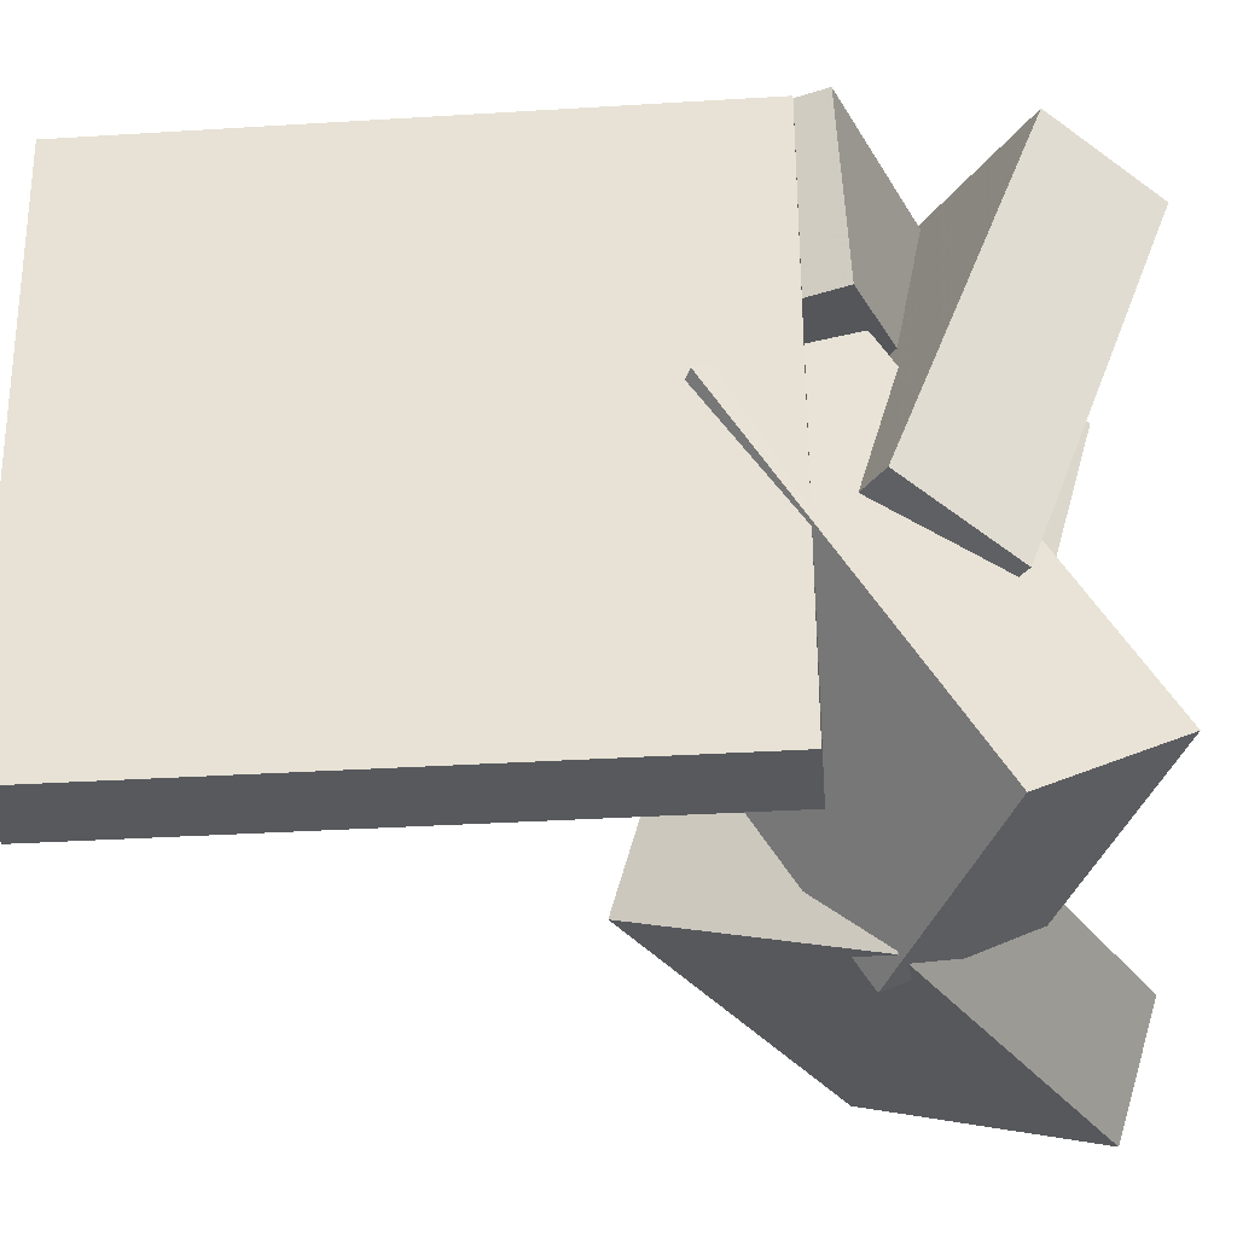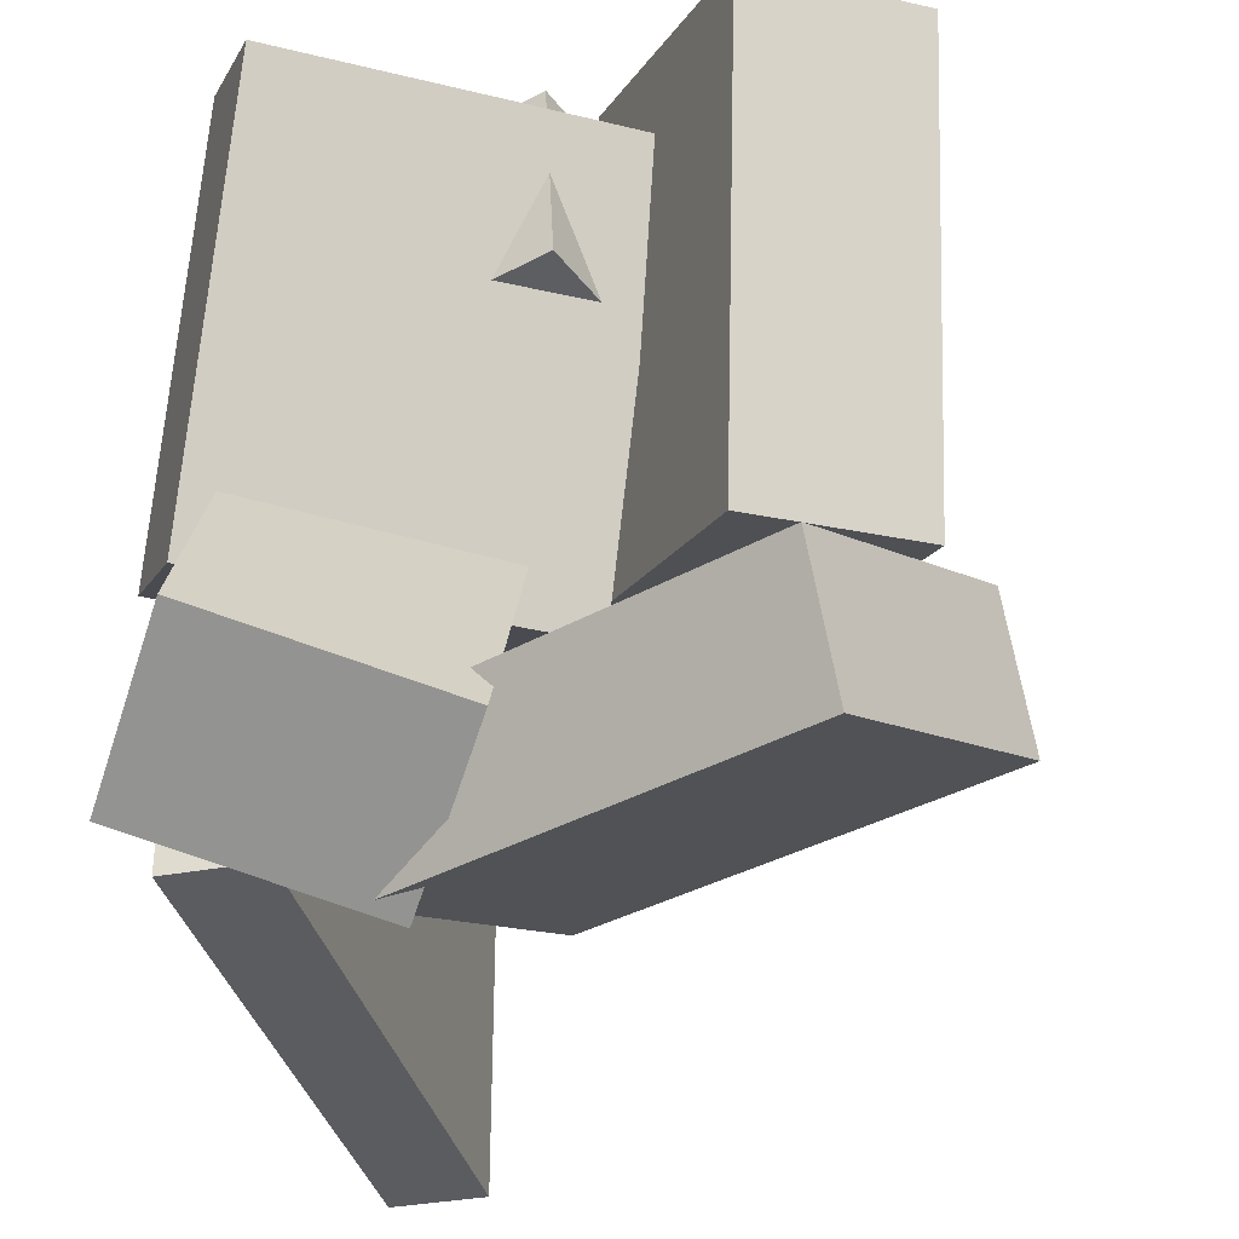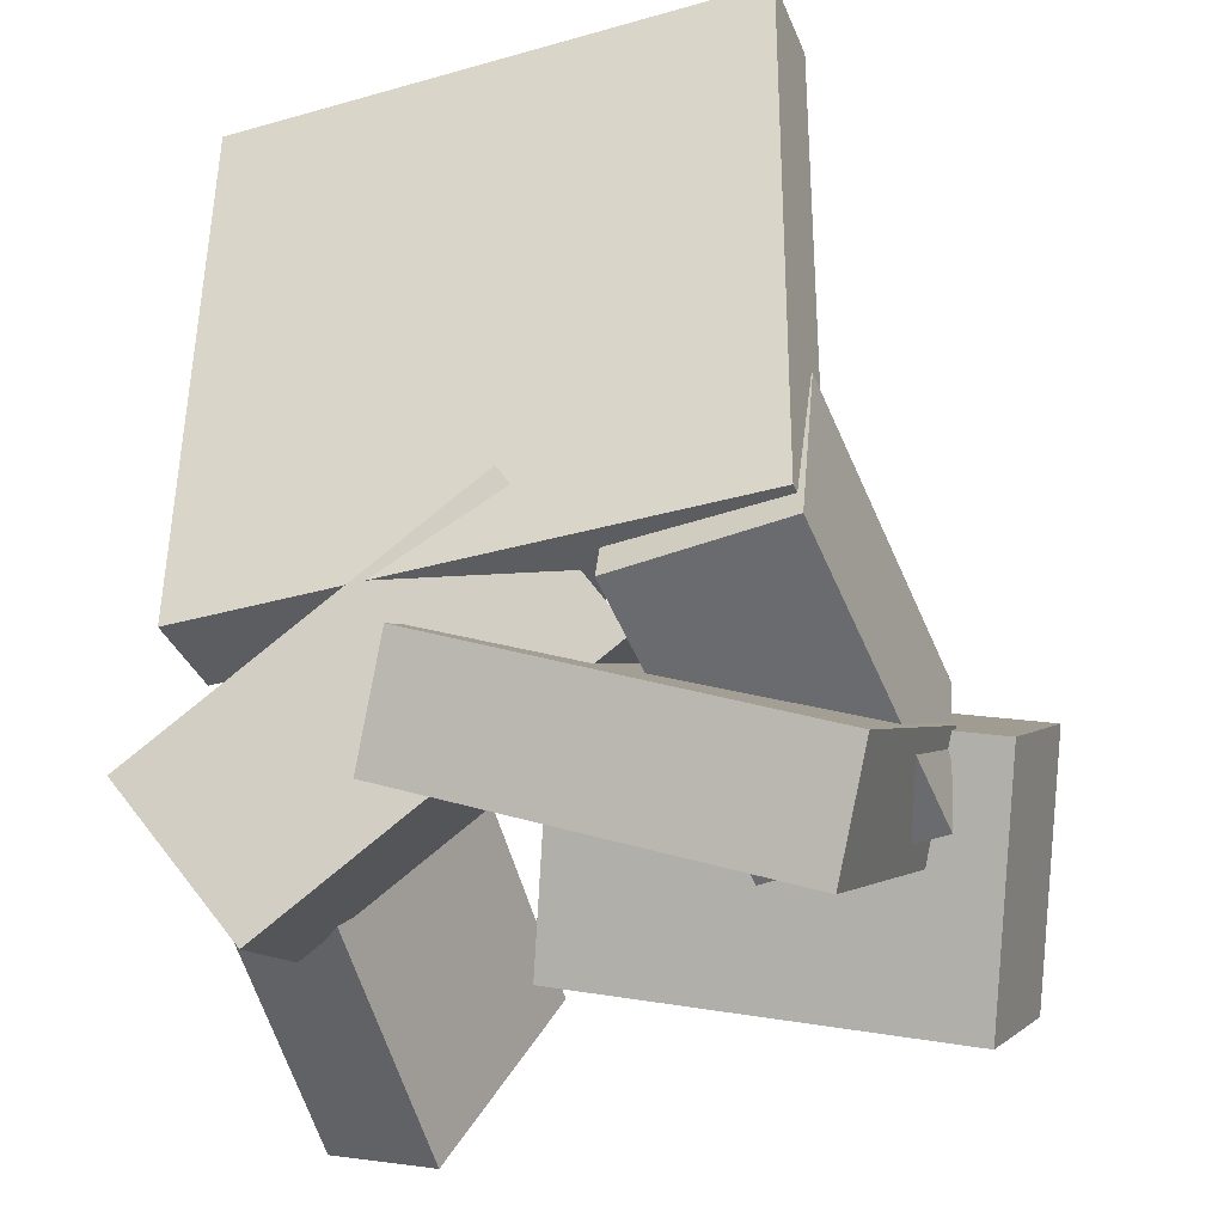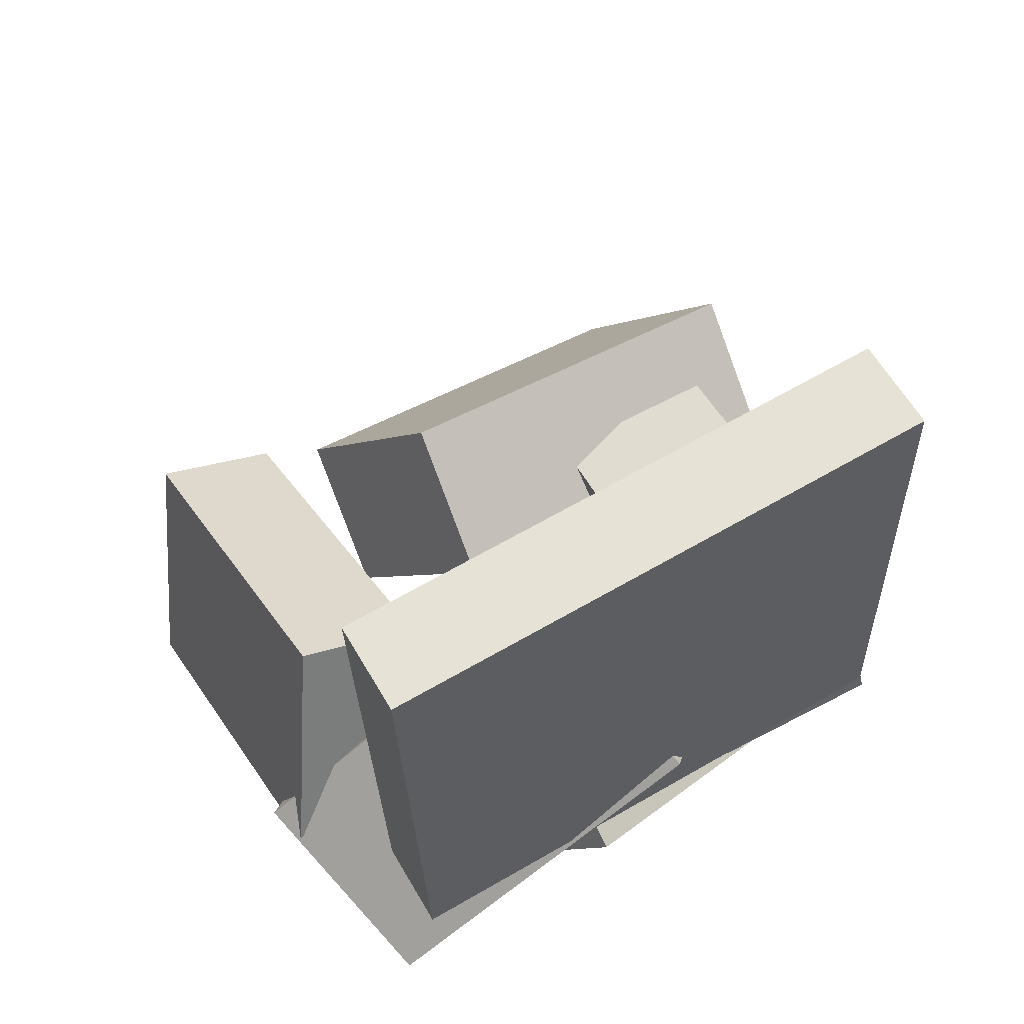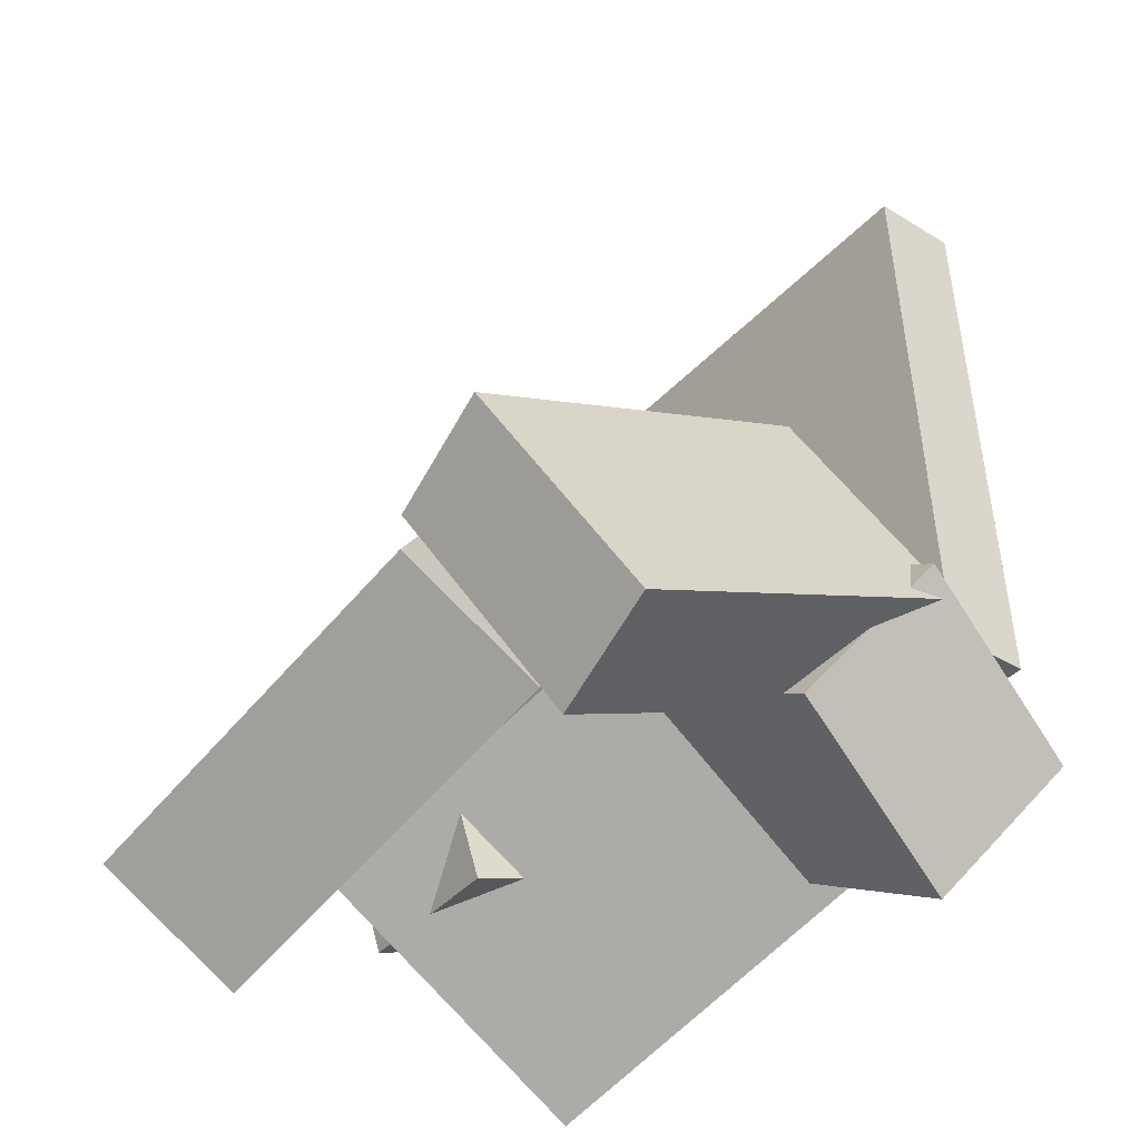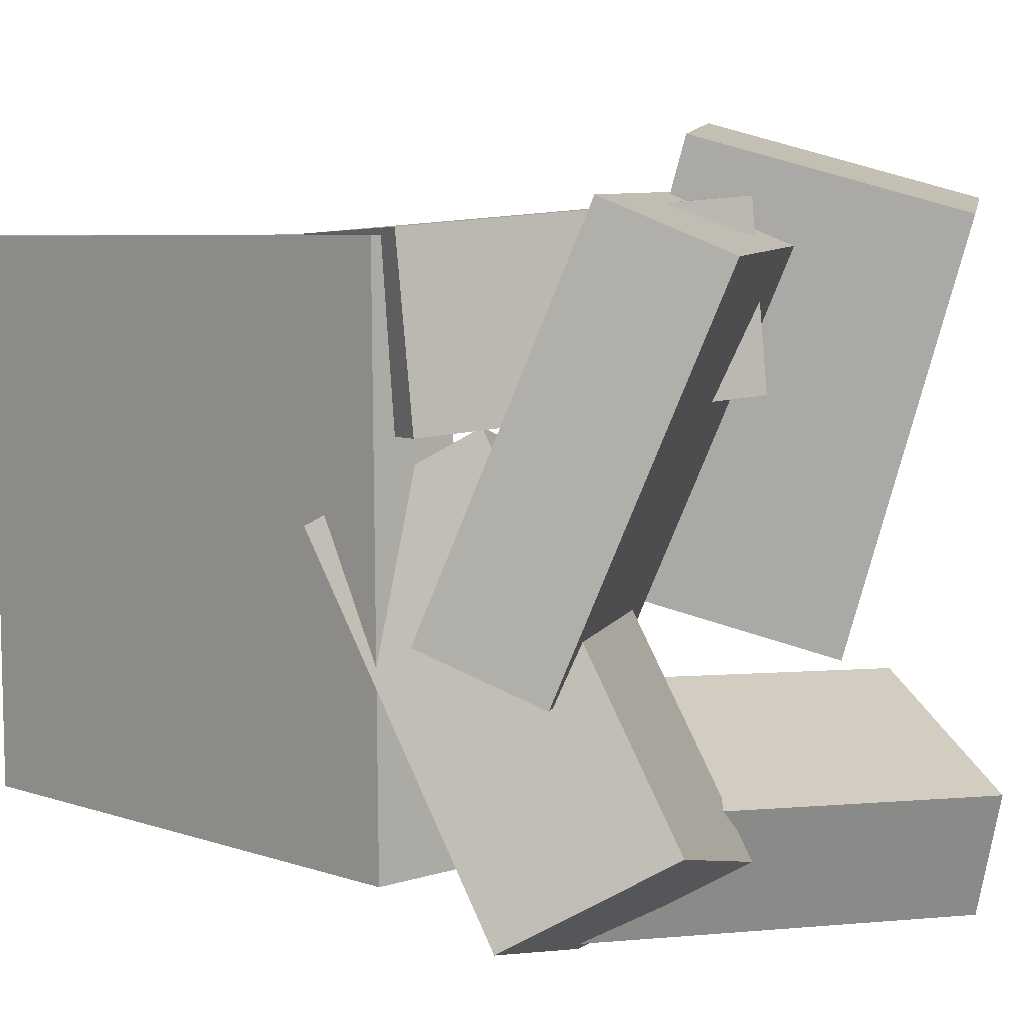
<metadata>
{"format":"obj","ext":"obj","renderer":"f3d","projection":"perspective","resolution":1024,"background":"white","views":[{"elev":-29.8,"azim":-88.1,"up":"+Z"},{"elev":-34.8,"azim":11.1,"up":"+Z"},{"elev":-33.6,"azim":-69.5,"up":"+Y"},{"elev":64.4,"azim":-120.3,"up":"+Y"},{"elev":-41.3,"azim":141.4,"up":"+Y"},{"elev":6.5,"azim":-46.3,"up":"+Z"}]}
</metadata>
<code>
v -0.2437 -0.1173 -0.225
v -0.2447 -0.114 0.2179
v -0.2213 0.3455 -0.2284
v -0.2223 0.3488 0.2144
v -0.1713 -0.1208 -0.2248
v -0.1723 -0.1175 0.218
v -0.1489 0.342 -0.2282
v -0.1499 0.3453 0.2146
f 1.0 7.0 5.0
f 1.0 3.0 7.0
f 1.0 4.0 3.0
f 1.0 2.0 4.0
f 3.0 8.0 7.0
f 3.0 4.0 8.0
f 5.0 7.0 8.0
f 5.0 8.0 6.0
f 1.0 5.0 6.0
f 1.0 6.0 2.0
f 2.0 6.0 8.0
f 2.0 8.0 4.0
v -0.2368 -0.1459 0.08353
v 0.01749 -0.2425 0.1045
v -0.2451 -0.1375 0.2237
v 0.009141 -0.2341 0.2446
v -0.1772 0.009554 0.07769
v 0.07705 -0.08705 0.09867
v -0.1856 0.01801 0.2178
v 0.0687 -0.07859 0.2388
f 9.0 15.0 13.0
f 9.0 11.0 15.0
f 9.0 12.0 11.0
f 9.0 10.0 12.0
f 11.0 16.0 15.0
f 11.0 12.0 16.0
f 13.0 15.0 16.0
f 13.0 16.0 14.0
f 9.0 13.0 14.0
f 9.0 14.0 10.0
f 10.0 14.0 16.0
f 10.0 16.0 12.0
v -0.1752 -0.3311 -0.1814
v -0.1825 -0.1563 0.08866
v -0.2421 -0.2252 -0.2518
v -0.2494 -0.0504 0.01831
v -0.01125 -0.2566 -0.2252
v -0.01852 -0.0818 0.04485
v -0.07817 -0.1508 -0.2956
v -0.08544 0.02409 -0.02551
f 17.0 23.0 21.0
f 17.0 19.0 23.0
f 17.0 20.0 19.0
f 17.0 18.0 20.0
f 19.0 24.0 23.0
f 19.0 20.0 24.0
f 21.0 23.0 24.0
f 21.0 24.0 22.0
f 17.0 21.0 22.0
f 17.0 22.0 18.0
f 18.0 22.0 24.0
f 18.0 24.0 20.0
v 0.001811 -0.06478 -0.04135
v 0.02734 -0.1582 0.2894
v 0.1151 0.007823 -0.02958
v 0.1406 -0.08563 0.3012
v 0.1179 -0.2366 -0.09886
v 0.1435 -0.3301 0.2319
v 0.2312 -0.164 -0.08709
v 0.2567 -0.2575 0.2437
f 25.0 31.0 29.0
f 25.0 27.0 31.0
f 25.0 28.0 27.0
f 25.0 26.0 28.0
f 27.0 32.0 31.0
f 27.0 28.0 32.0
f 29.0 31.0 32.0
f 29.0 32.0 30.0
f 25.0 29.0 30.0
f 25.0 30.0 26.0
f 26.0 30.0 32.0
f 26.0 32.0 28.0
v 0.1858 -0.3141 -0.2914
v -0.1077 -0.1609 -0.285
v 0.2737 -0.1482 -0.2276
v -0.01977 0.004907 -0.2211
v 0.172 -0.3446 -0.1931
v -0.1215 -0.1915 -0.1866
v 0.26 -0.1788 -0.1293
v -0.03354 -0.02564 -0.1228
f 33.0 39.0 37.0
f 33.0 35.0 39.0
f 33.0 36.0 35.0
f 33.0 34.0 36.0
f 35.0 40.0 39.0
f 35.0 36.0 40.0
f 37.0 39.0 40.0
f 37.0 40.0 38.0
f 33.0 37.0 38.0
f 33.0 38.0 34.0
f 34.0 38.0 40.0
f 34.0 40.0 36.0
v -0.2063 -0.2404 -0.09238
v -0.1475 -0.3495 0.2055
v -0.2535 -0.1597 -0.05351
v -0.1947 -0.2688 0.2444
v 0.02341 -0.1075 -0.08904
v 0.08218 -0.2166 0.2089
v -0.02383 -0.02683 -0.05017
v 0.03494 -0.1359 0.2477
f 41.0 47.0 45.0
f 41.0 43.0 47.0
f 41.0 44.0 43.0
f 41.0 42.0 44.0
f 43.0 48.0 47.0
f 43.0 44.0 48.0
f 45.0 47.0 48.0
f 45.0 48.0 46.0
f 41.0 45.0 46.0
f 41.0 46.0 42.0
f 42.0 46.0 48.0
f 42.0 48.0 44.0

</code>
